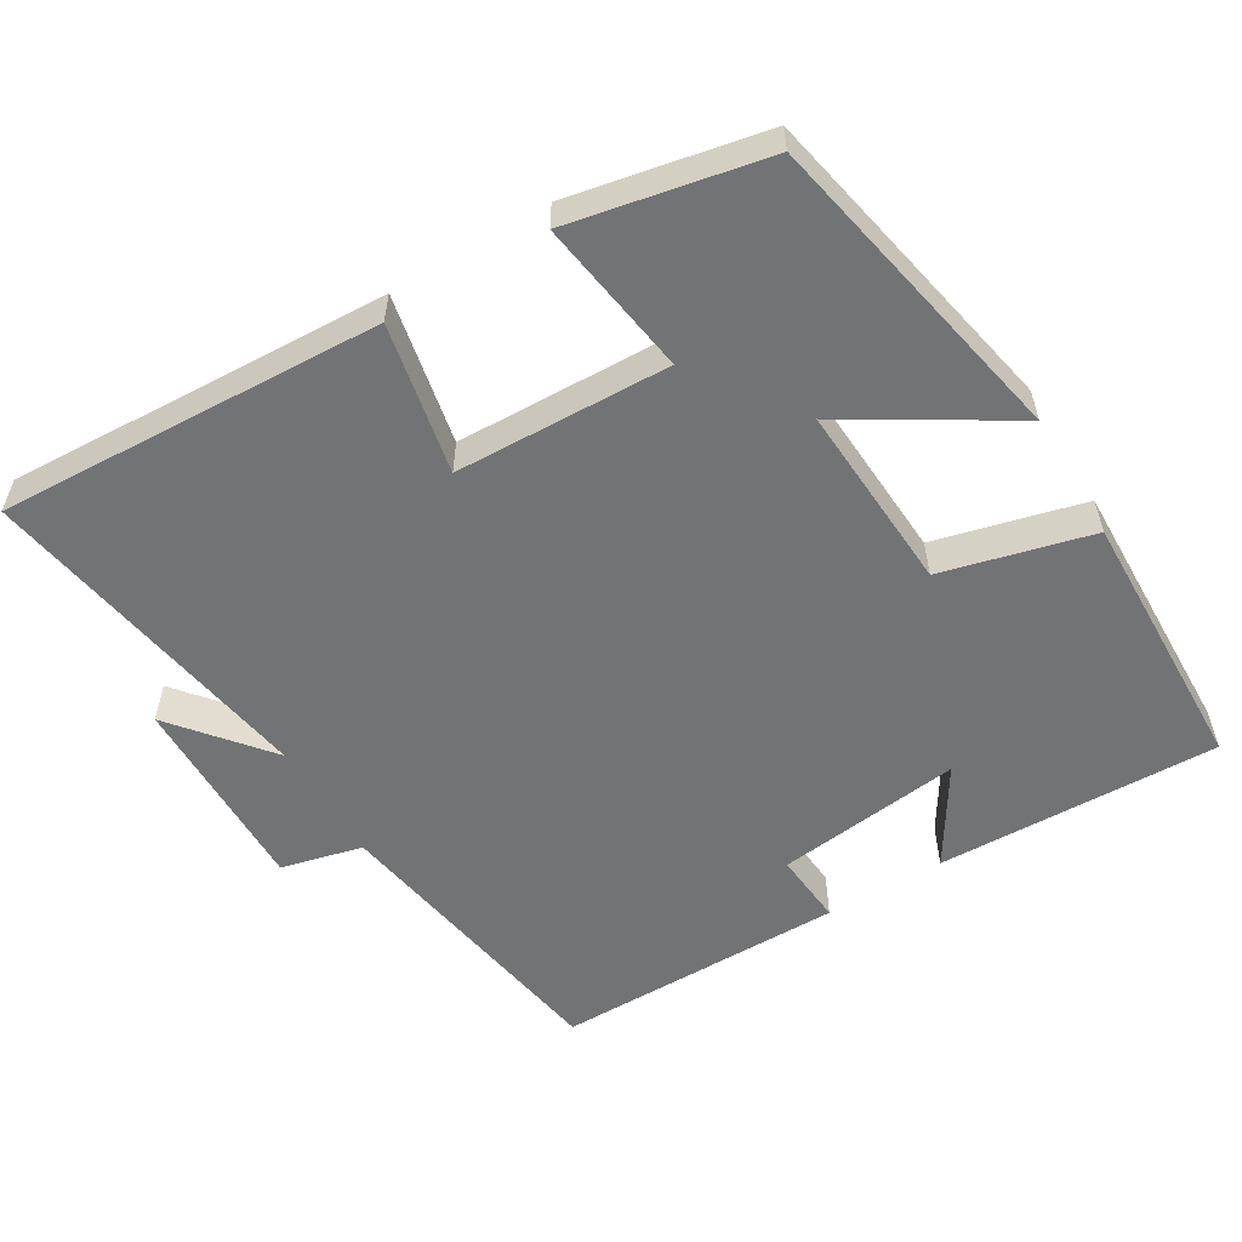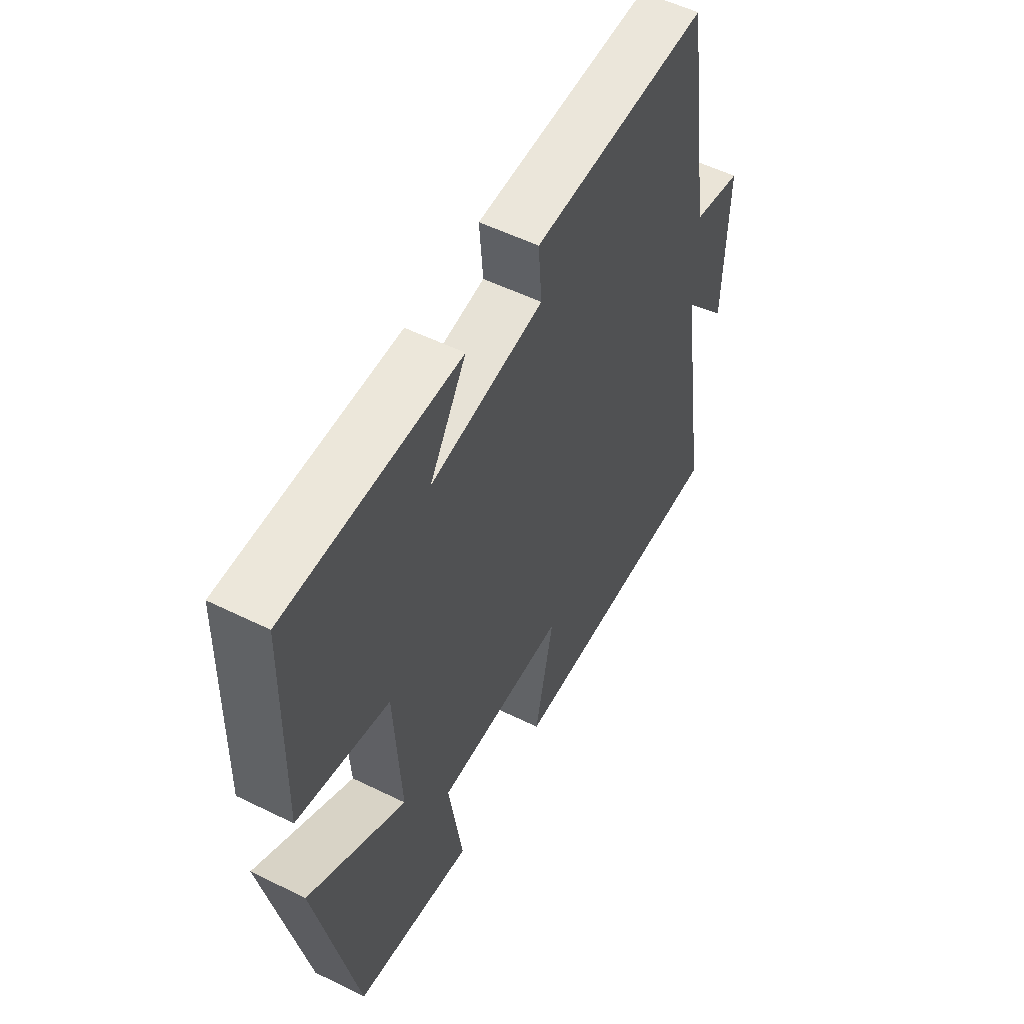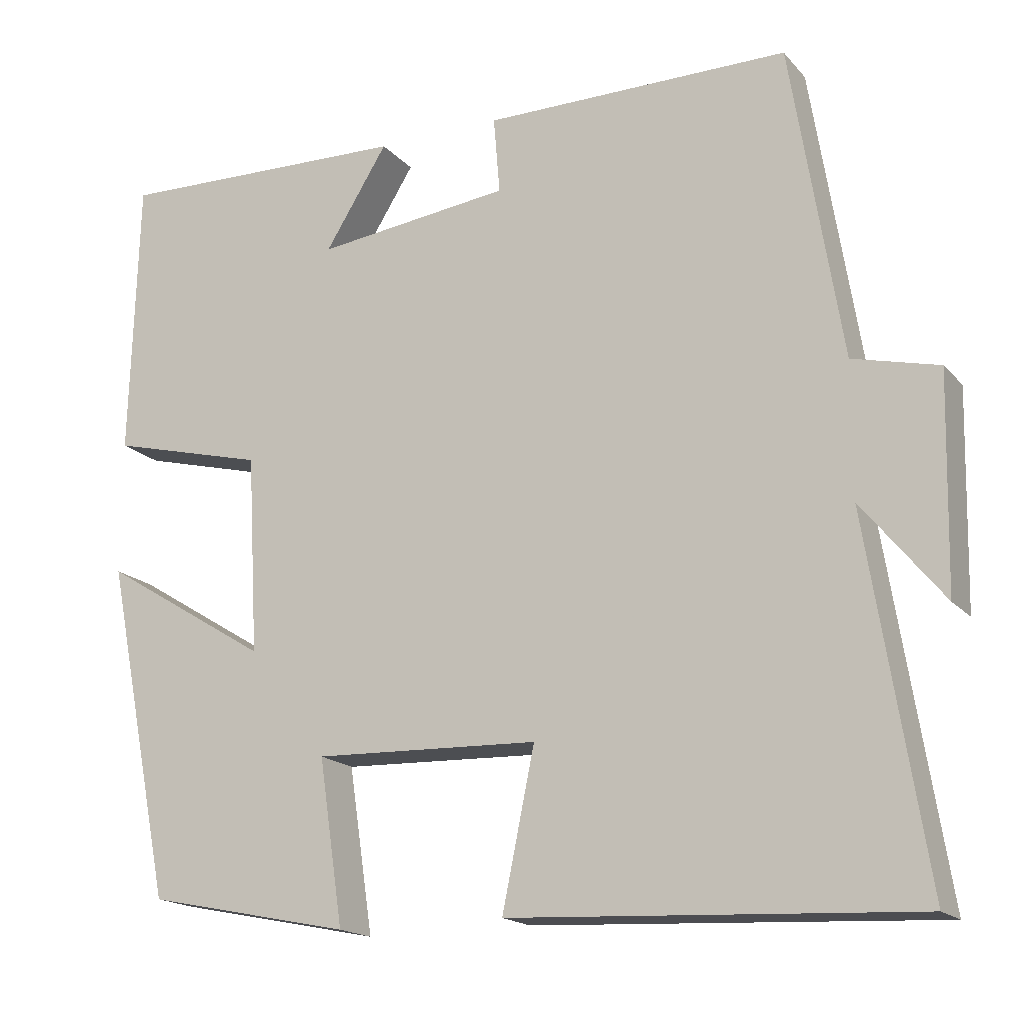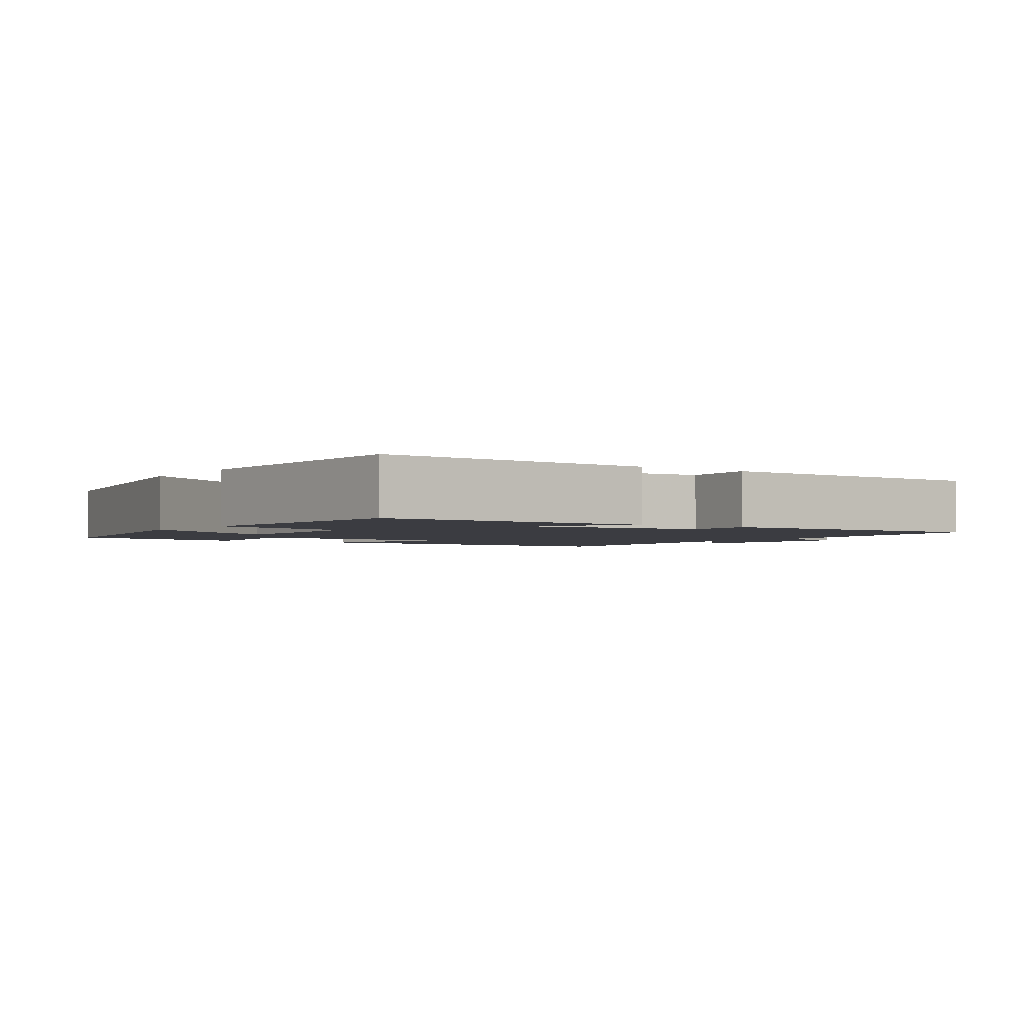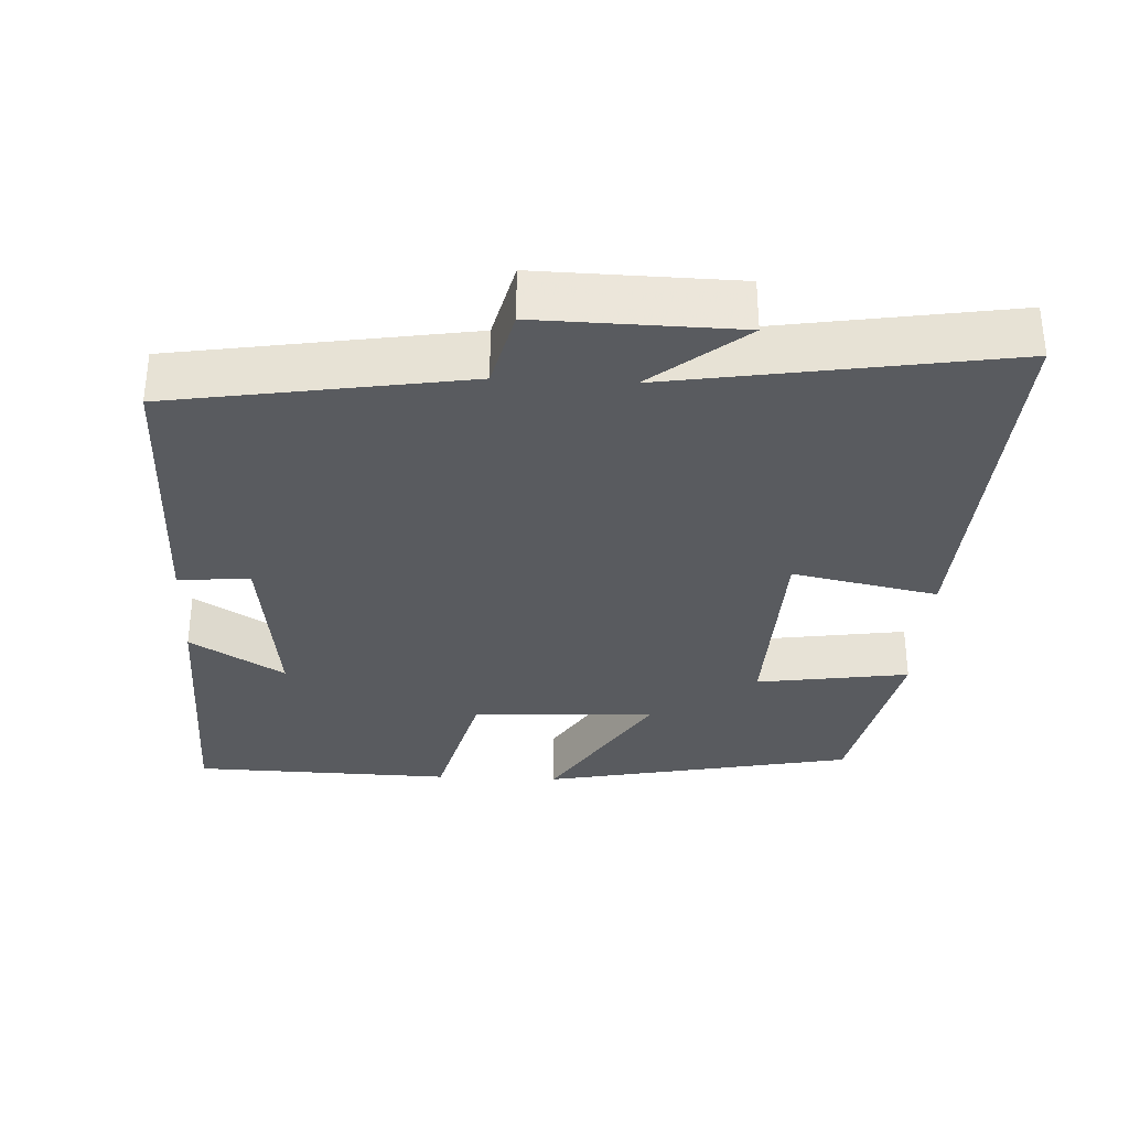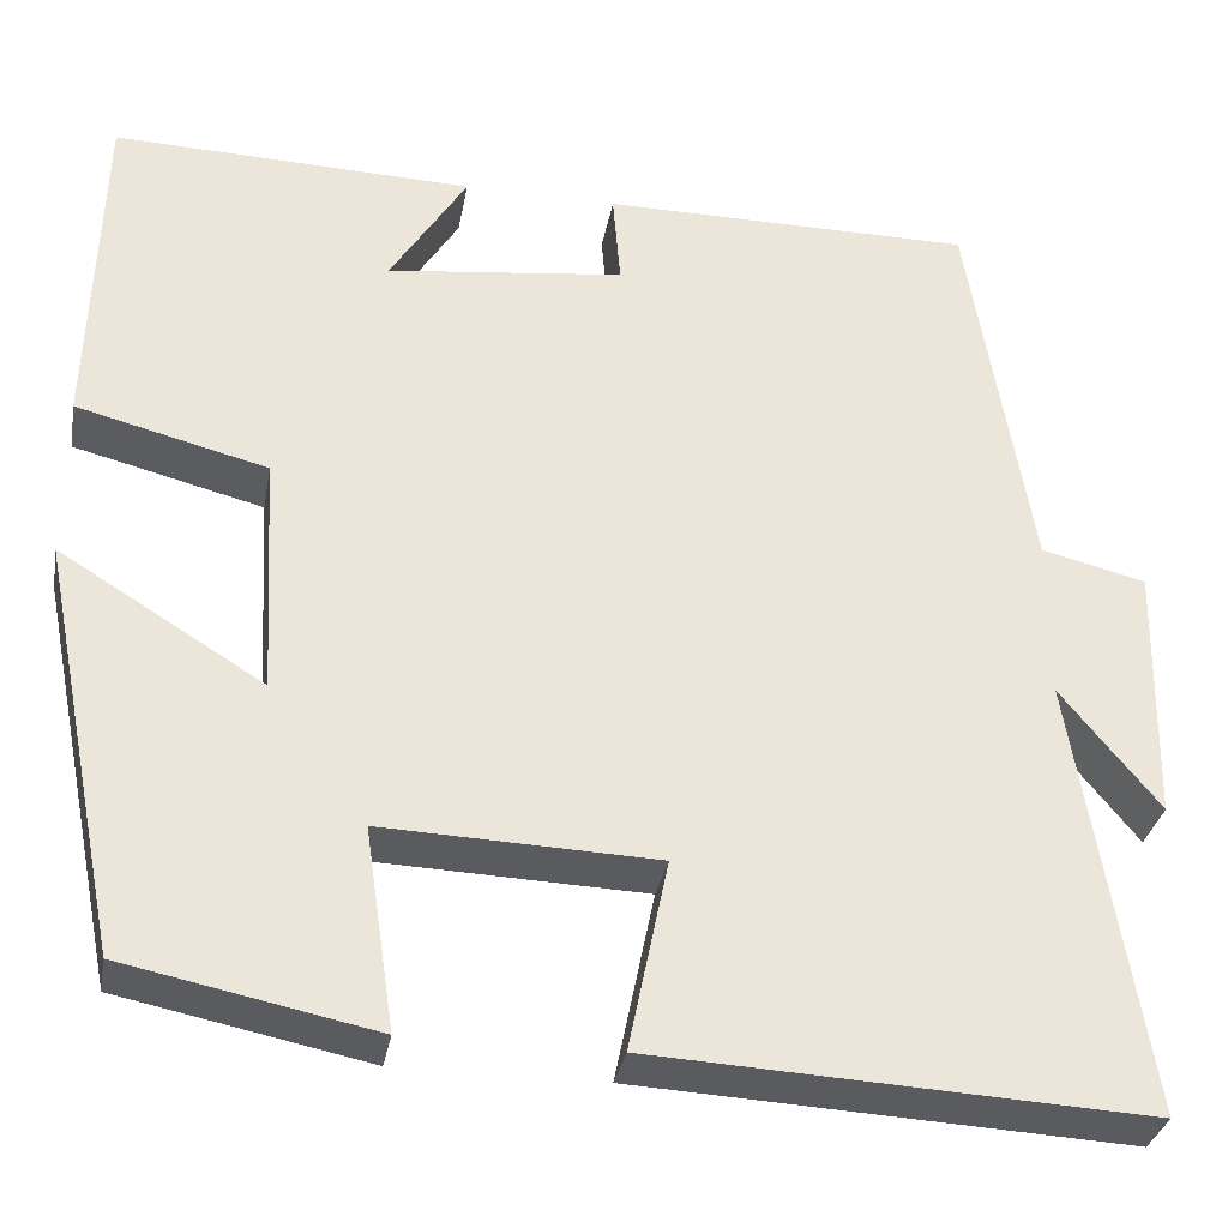
<metadata>
{"format":"obj","ext":"obj","renderer":"f3d","projection":"perspective","resolution":1024,"background":"white","views":[{"elev":-55.8,"azim":-148.9,"up":"+Y"},{"elev":54.7,"azim":-62.5,"up":"+Z"},{"elev":-17.4,"azim":27.3,"up":"+Z"},{"elev":-2.2,"azim":-35.3,"up":"+Y"},{"elev":-32.5,"azim":87.2,"up":"+Y"},{"elev":-32.6,"azim":-10.2,"up":"+Z"}]}
</metadata>
<code>
v 0.573 0.07 -0.526
v 0.06 0.07 -0.5
v 0.101 0.07 -0.301
v -0.185 0.07 -0.291
v -0.154 0.07 -0.5
v -0.414 0.07 -0.447
v -0.5 0.07 -0.018
v -0.287 0.07 -0.149
v -0.301 0.07 0.103
v -0.5 0.07 0.154
v -0.49 0.07 0.511
v -0.113 0.07 0.5
v -0.193 0.07 0.372
v 0.055 0.07 0.402
v 0.047 0.07 0.5
v 0.436 0.07 0.5
v 0.5 0.07 0.1
v 0.609 0.07 0.073
v 0.603 0.07 -0.197
v 0.5 0.07 -0.07
v 0.573 0 -0.526
v 0.06 0 -0.5
v 0.101 0 -0.301
v -0.185 0 -0.291
v -0.154 0 -0.5
v -0.414 0 -0.447
v -0.5 0 -0.018
v -0.287 0 -0.149
v -0.301 0 0.103
v -0.5 0 0.154
v -0.49 0 0.511
v -0.113 0 0.5
v -0.193 0 0.372
v 0.055 0 0.402
v 0.047 0 0.5
v 0.436 0 0.5
v 0.5 0 0.1
v 0.609 0 0.073
v 0.603 0 -0.197
v 0.5 0 -0.07
f 17 18 19 20
f 16 17 20
f 15 16 20
f 14 15 20
f 13 14 20 1
f 10 11 12 13
f 9 10 13
f 8 9 13
f 6 7 8
f 5 6 8
f 4 5 8
f 3 4 8 13
f 1 2 3
f 1 3 13
f 40 39 38 37
f 40 37 36
f 40 36 35
f 40 35 34
f 21 40 34 33
f 33 32 31 30
f 33 30 29
f 33 29 28
f 28 27 26
f 28 26 25
f 28 25 24
f 33 28 24 23
f 23 22 21
f 33 23 21
f 1 21 22 2
f 2 22 23 3
f 3 23 24 4
f 4 24 25 5
f 5 25 26 6
f 6 26 27 7
f 7 27 28 8
f 8 28 29 9
f 9 29 30 10
f 10 30 31 11
f 11 31 32 12
f 12 32 33 13
f 13 33 34 14
f 14 34 35 15
f 15 35 36 16
f 16 36 37 17
f 17 37 38 18
f 18 38 39 19
f 19 39 40 20
f 20 40 21 1

</code>
